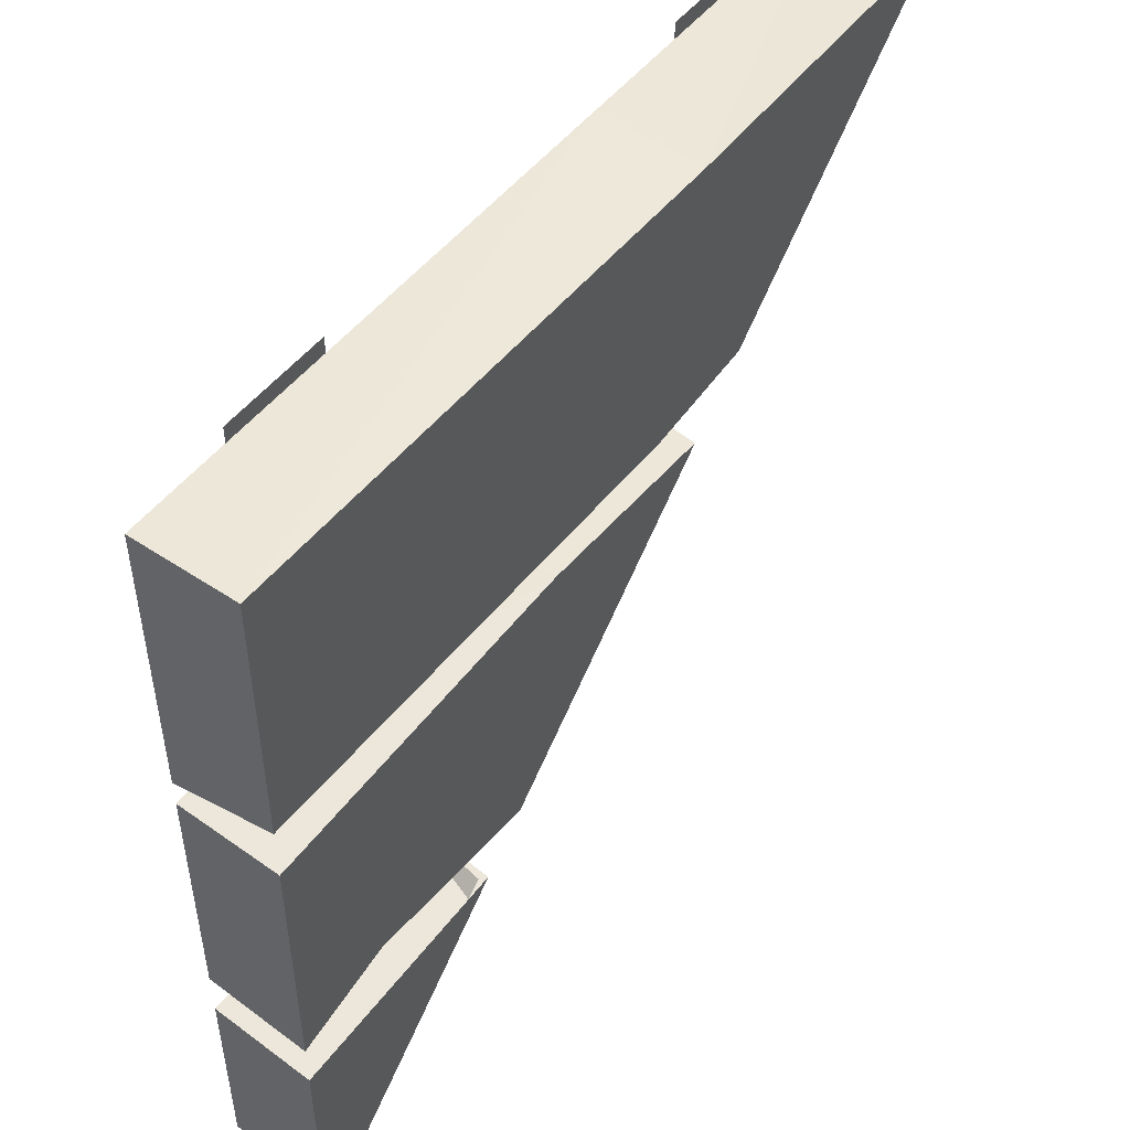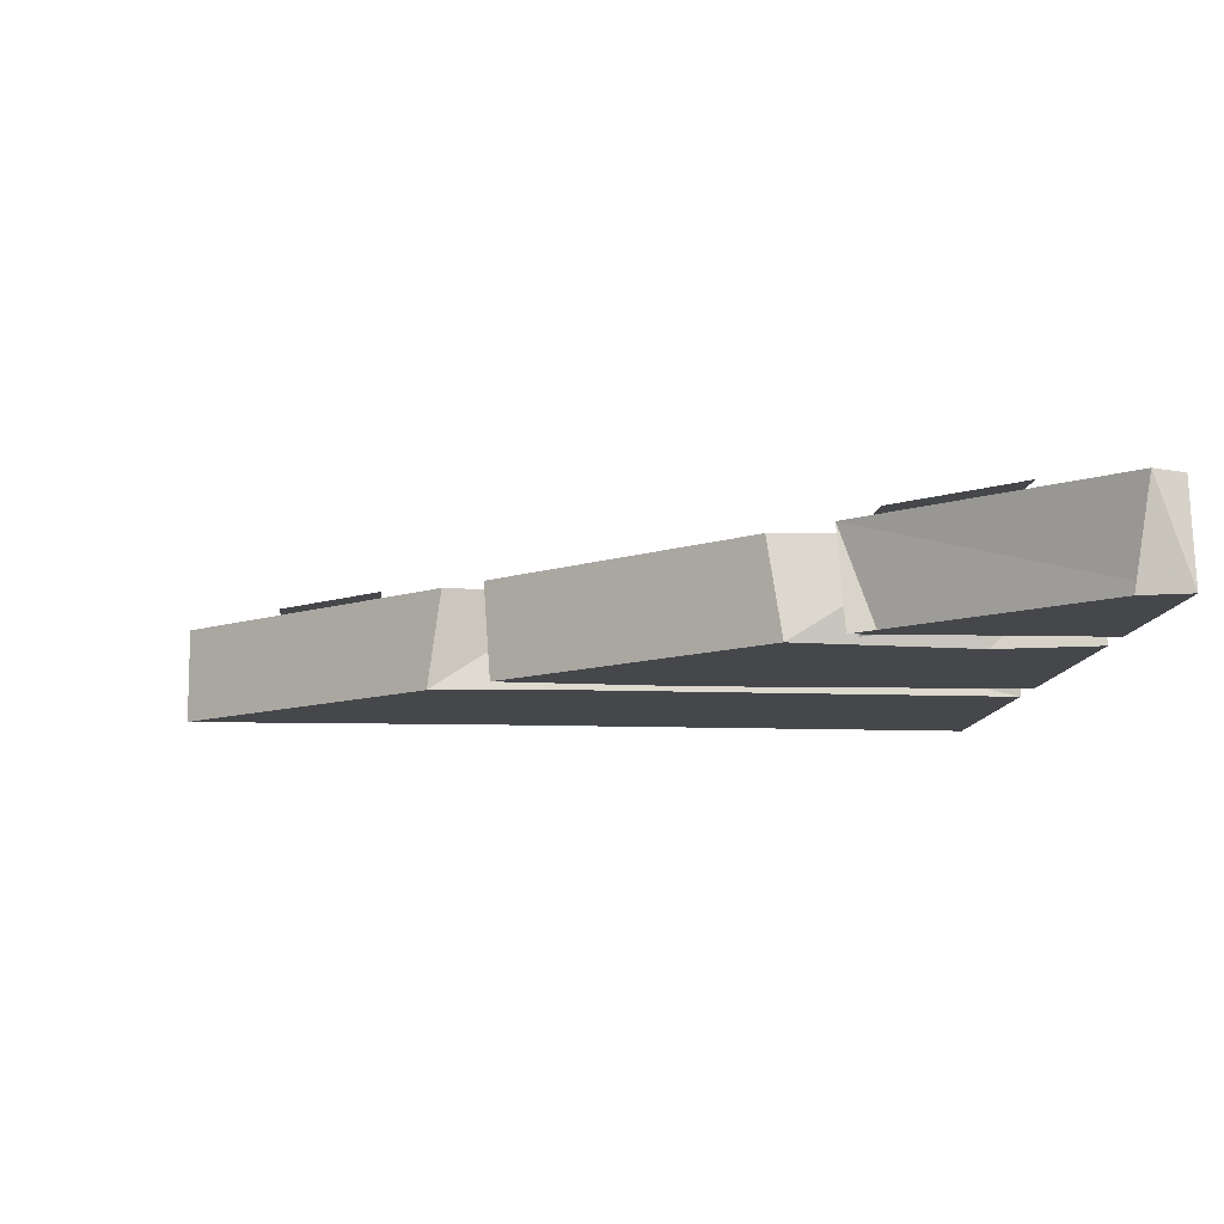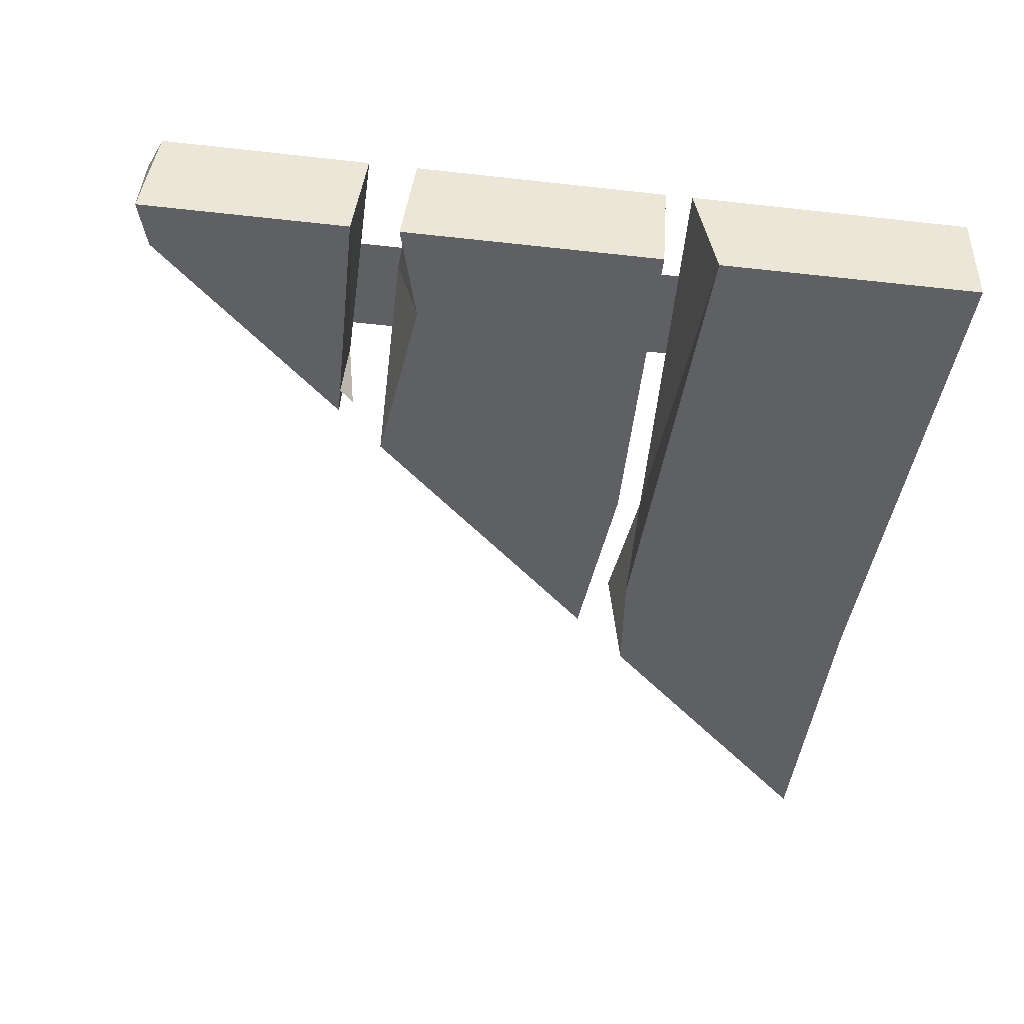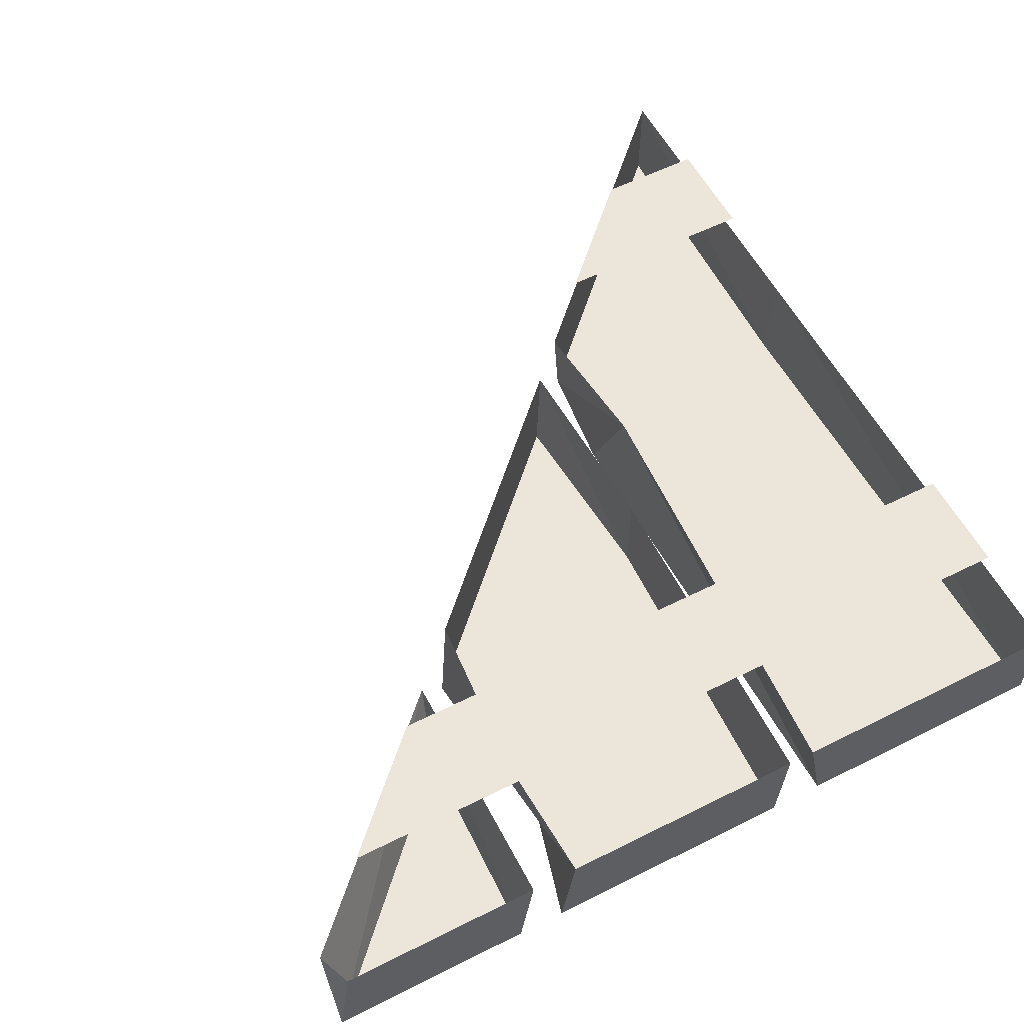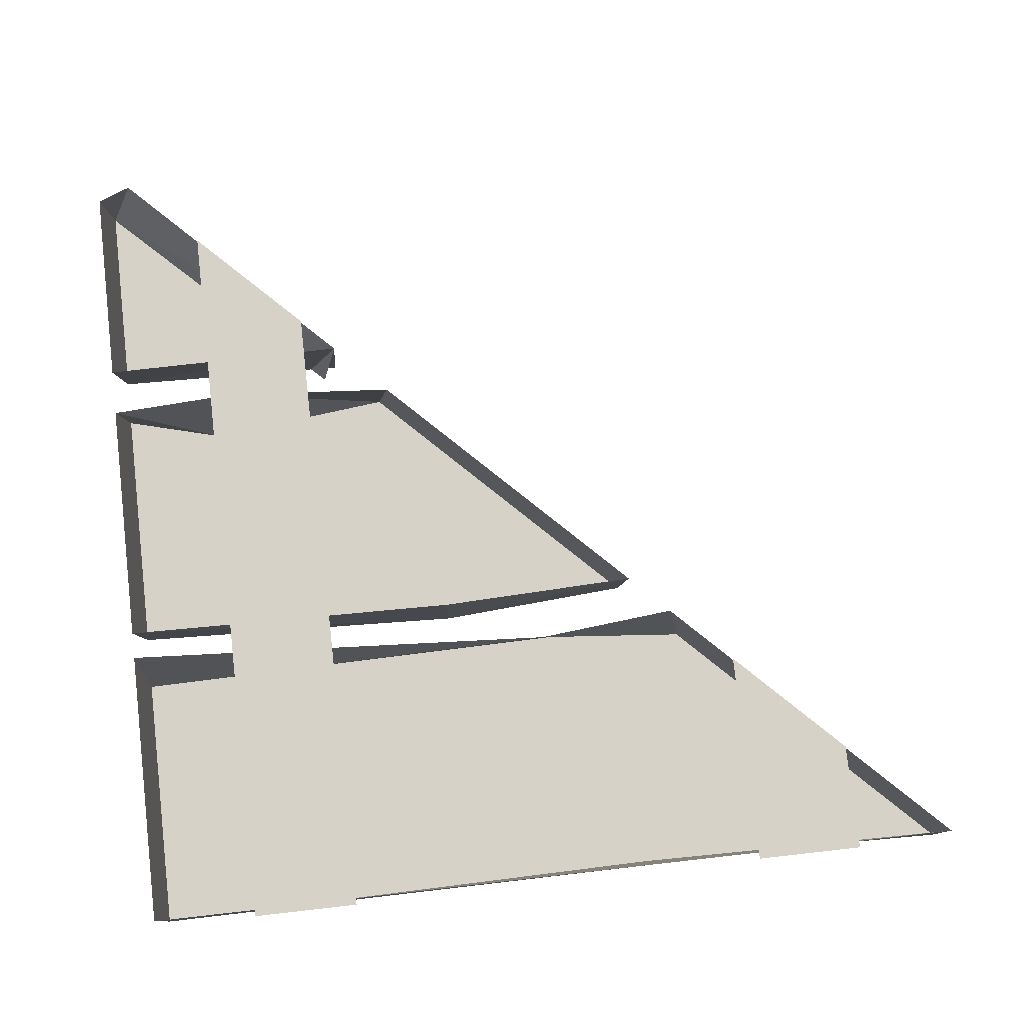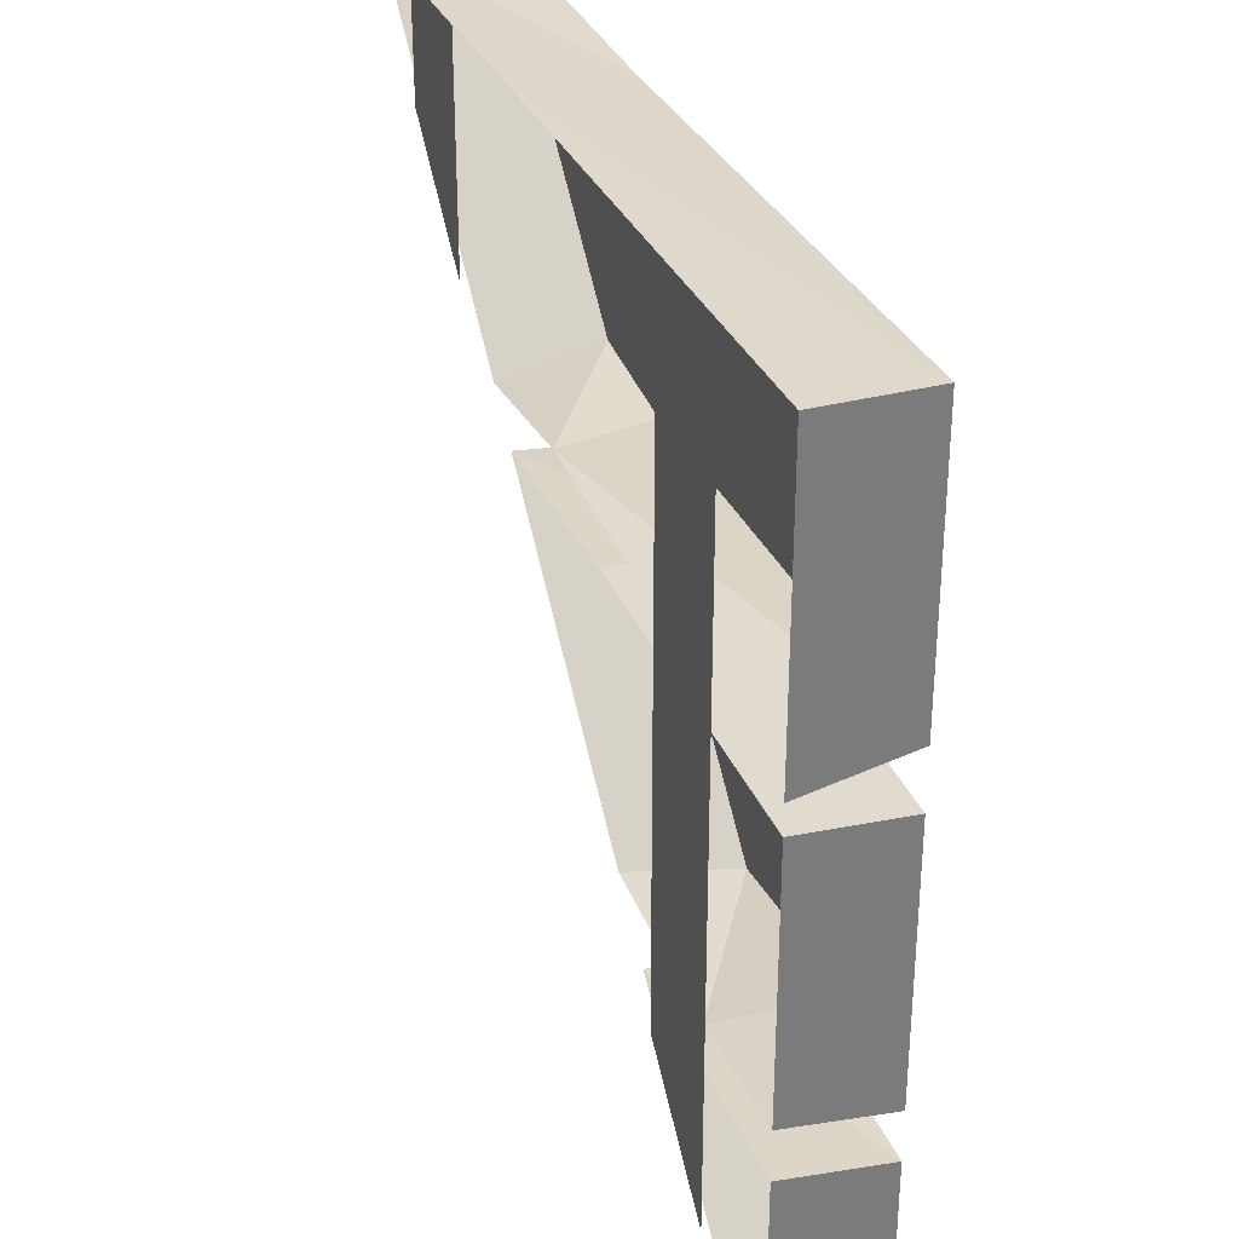
<metadata>
{"format":"obj","ext":"obj","renderer":"f3d","projection":"perspective","resolution":1024,"background":"white","views":[{"elev":49.9,"azim":-53.6,"up":"+Z"},{"elev":-10.4,"azim":175.0,"up":"+Y"},{"elev":-43.3,"azim":-97.6,"up":"+Y"},{"elev":57.5,"azim":-117.5,"up":"+Y"},{"elev":78.6,"azim":-6.4,"up":"+Y"},{"elev":32.2,"azim":-110.4,"up":"+Z"}]}
</metadata>
<code>
o ground_decor/805
v -32 16 64
v -48 16 64
v -48 16 -48
v -32 16 -32
v 48 16 64
v 32 16 64
v 32 16 32
v 48 16 48
v -64 0 24
v 8 0 23
v 15 0 62
v -64 0 63
v -64 15 21
v 2 15 25
v 25 0 25
v 63 0 63
v 63 15 63
v 15 15 63
v -64 15 63
v 23 15 23
v -64 0 -59
v -57 0 -57
v -28 0 -28
v -64 0 -29
v -64 15 -57
v -59 15 -59
v -27 15 -27
v -64 15 -27
v -30 0 -26
v -13 0 18
v -64 0 16
v -64 0 -22
v -49 0 -18
v 16 0 16
v 17 15 17
v -13 15 18
v -64 15 17
v -64 15 -20
v -45 15 -21
v -21 0 -21
v -19 15 -19
f 1 2 3
f 1 3 4
f 5 6 7
f 5 7 8
f 9 10 11
f 9 11 12
f 9 12 13
f 9 13 14
f 9 14 10
f 10 14 15
f 10 15 16
f 10 16 11
f 11 16 17
f 11 17 18
f 11 18 12
f 12 18 19
f 12 19 13
f 15 20 17
f 15 17 16
f 14 20 15
f 21 22 23
f 21 23 24
f 21 24 25
f 21 25 26
f 21 26 22
f 24 23 27
f 24 27 28
f 24 28 25
f 21 26 27
f 21 27 29
f 30 31 32
f 30 32 33
f 30 33 34
f 30 34 35
f 30 35 36
f 30 36 37
f 30 37 31
f 31 37 38
f 31 38 32
f 32 38 33
f 33 38 39
f 33 39 40
f 33 40 34
f 34 40 35
f 35 40 41
f 41 40 39

</code>
